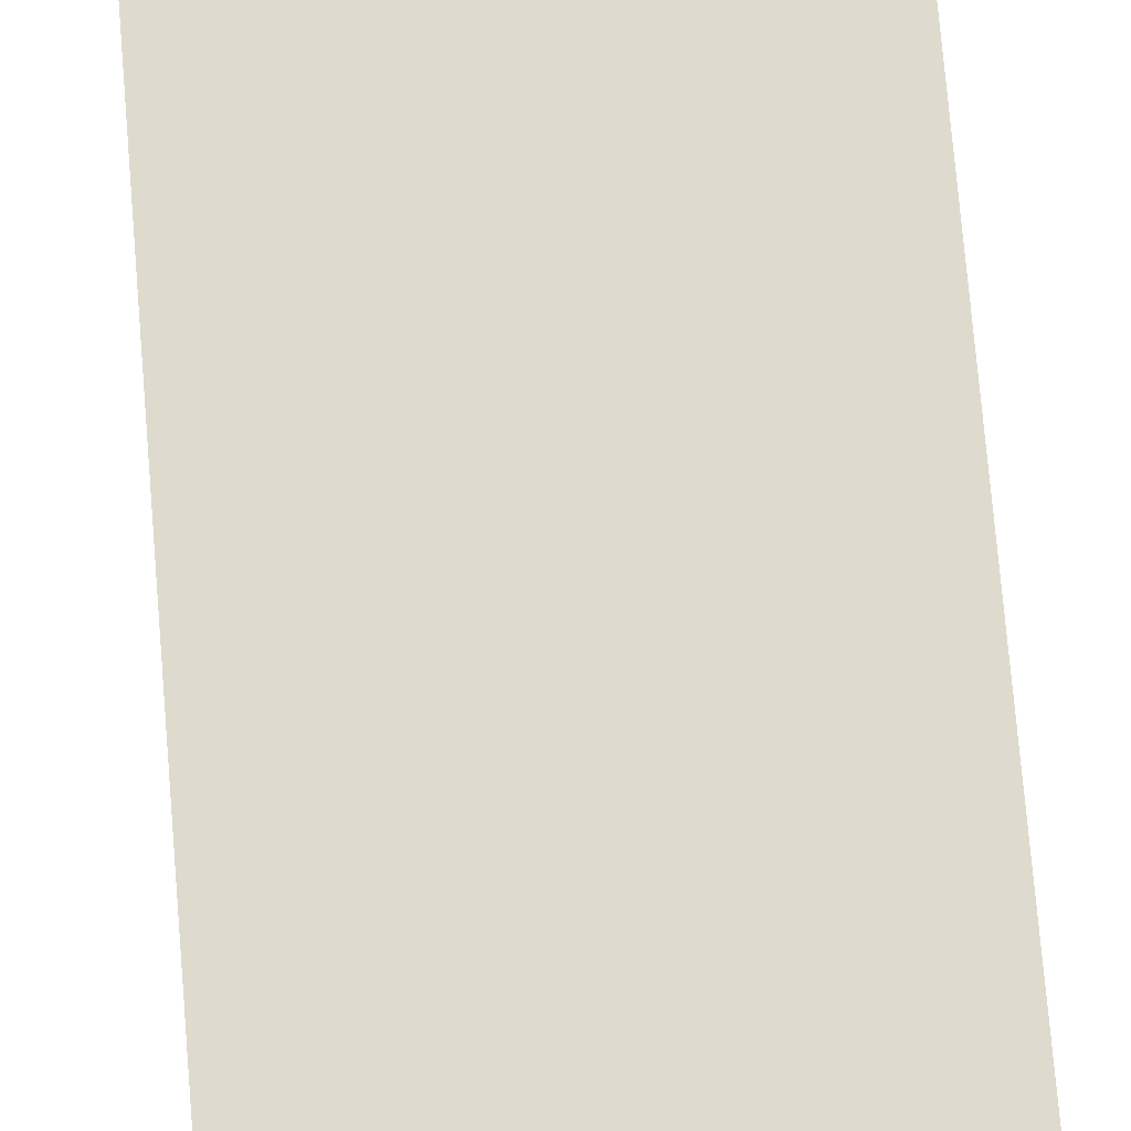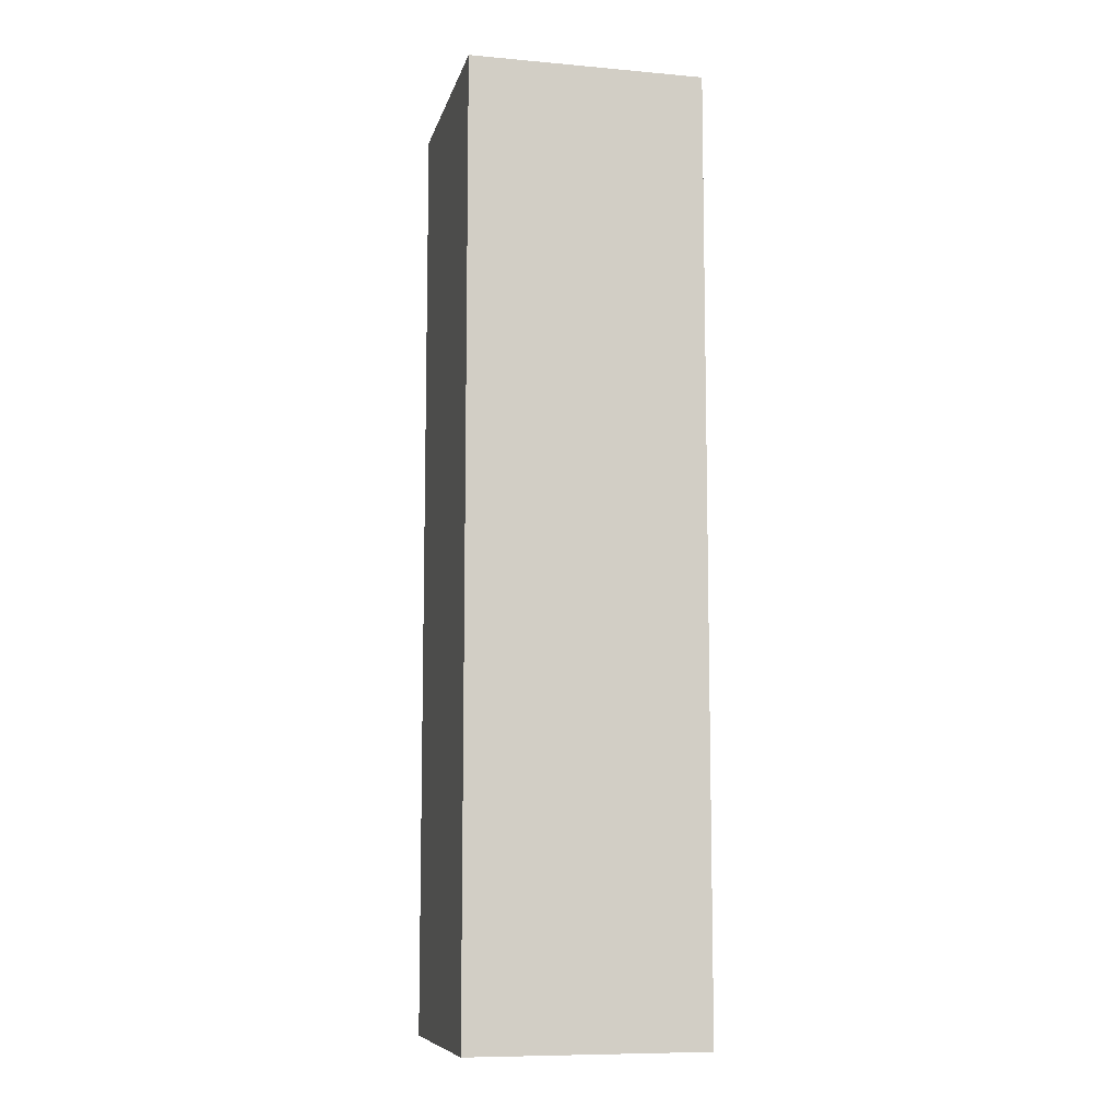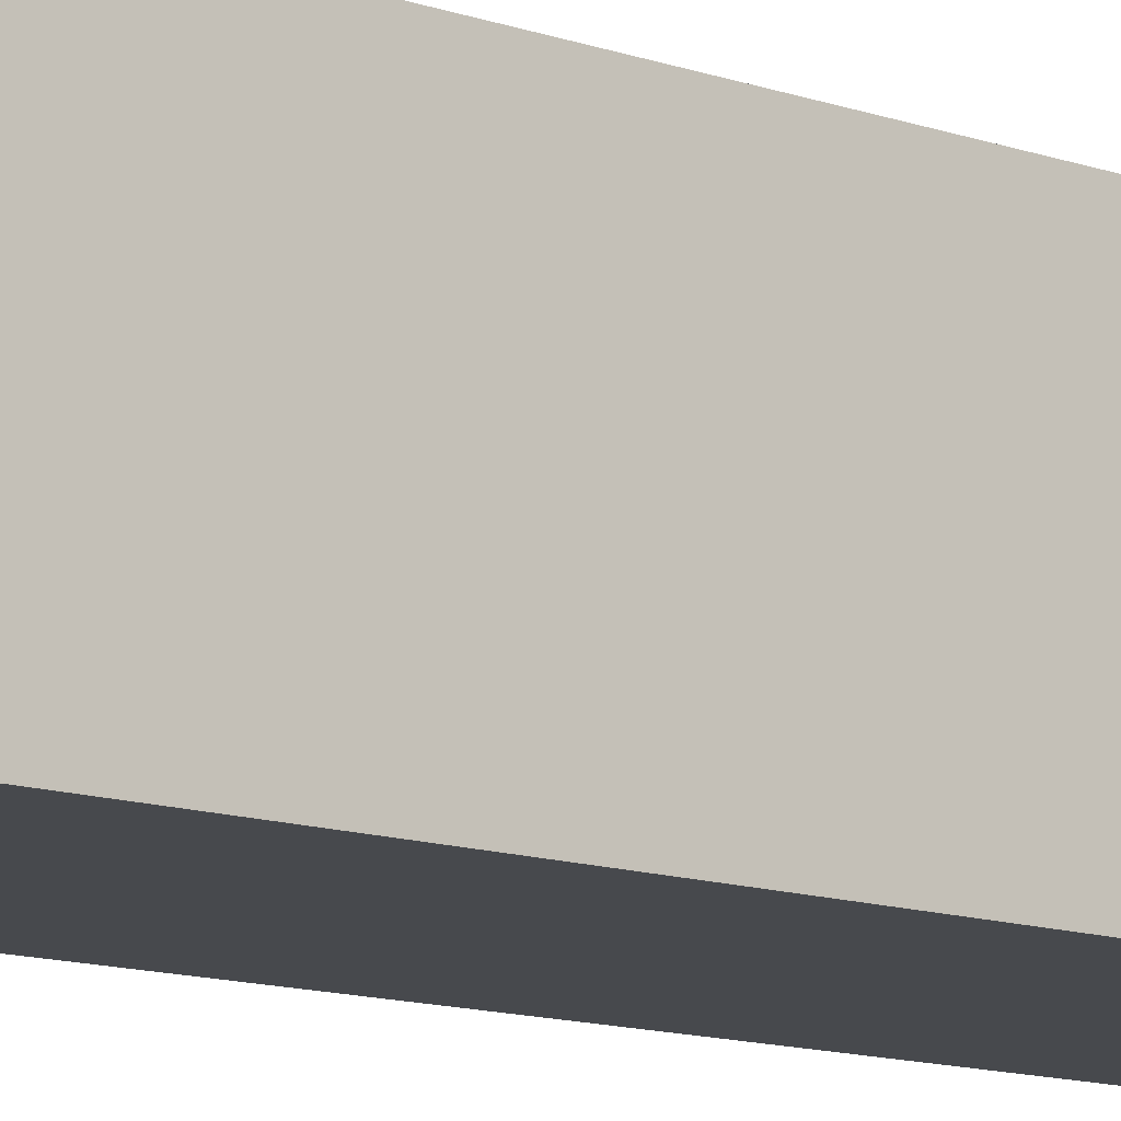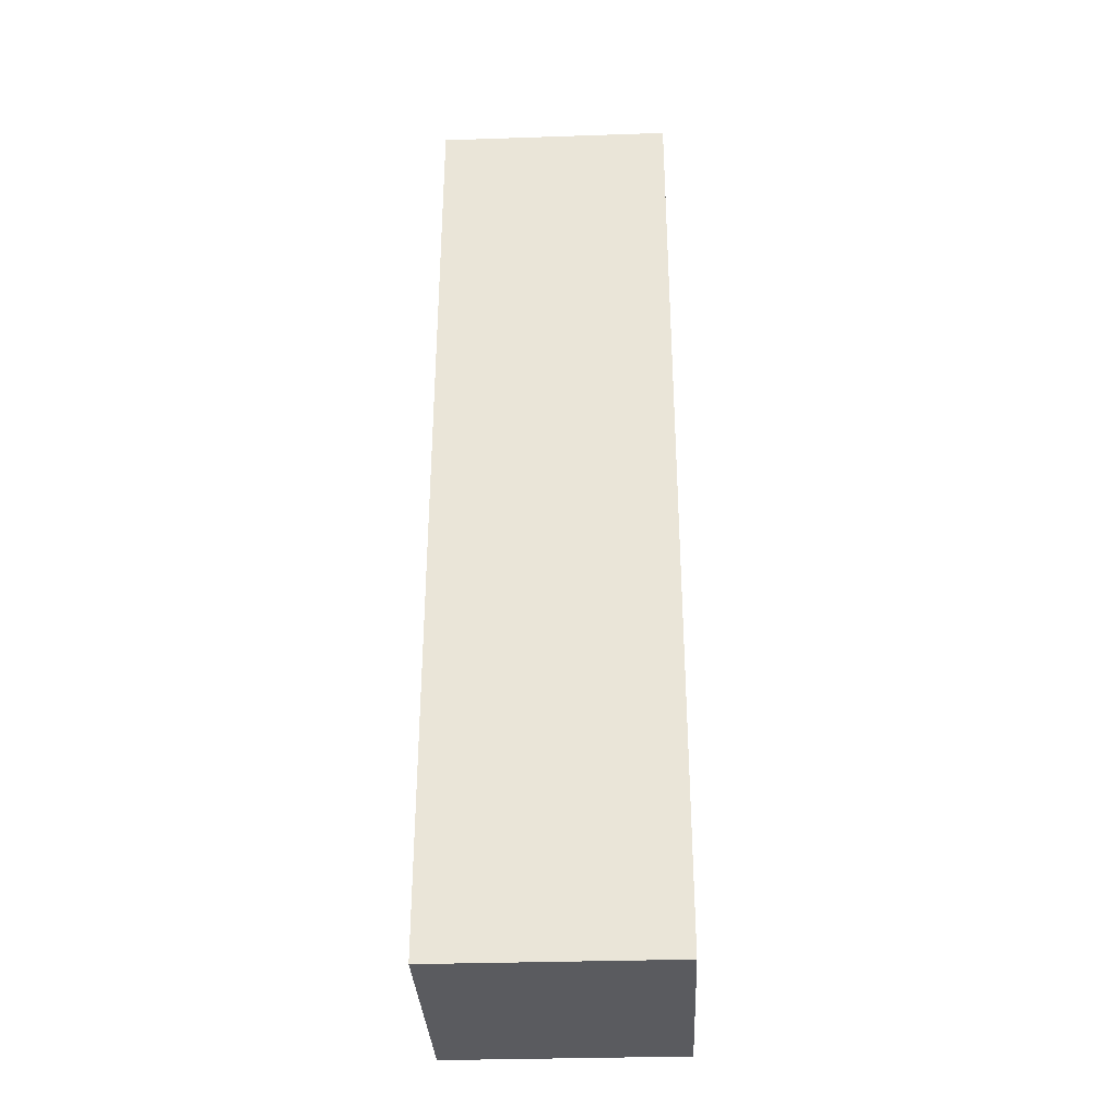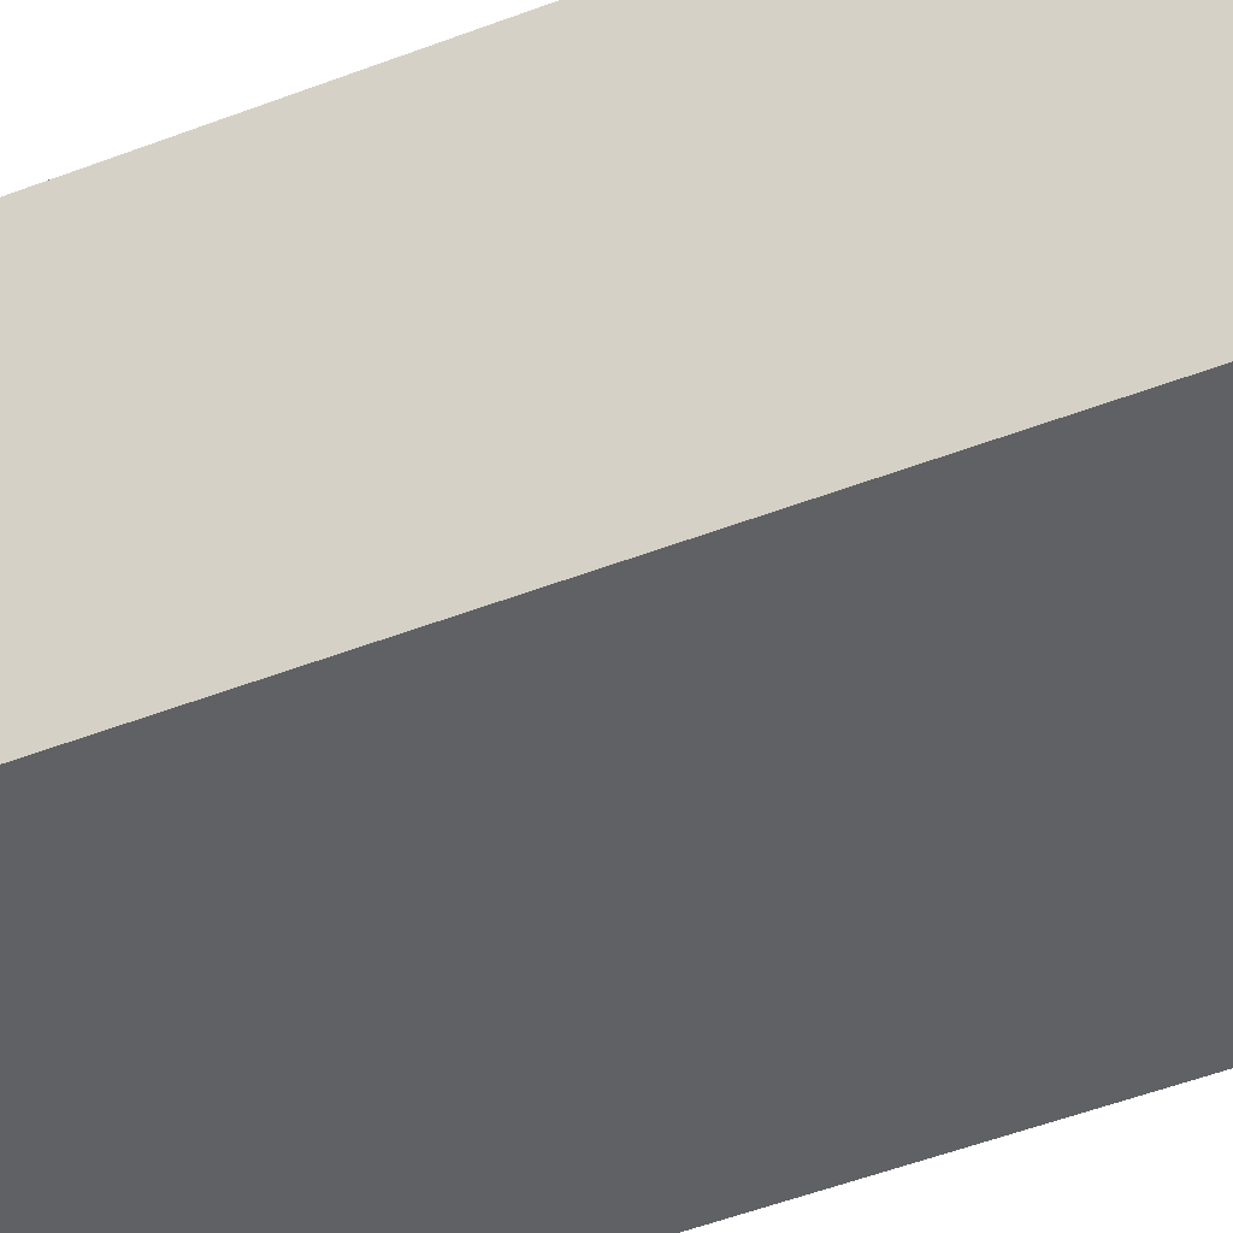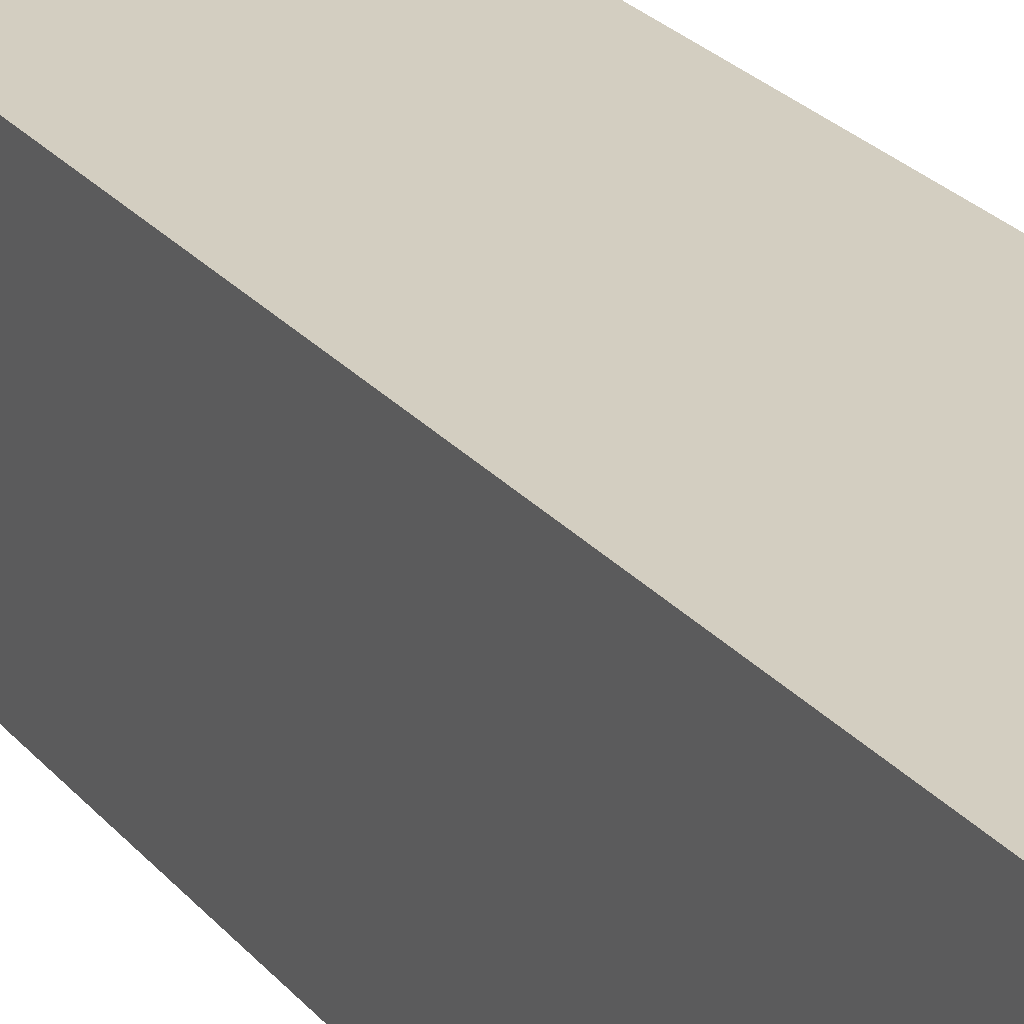
<metadata>
{"format":"obj","ext":"obj","renderer":"f3d","projection":"perspective","resolution":1024,"background":"white","views":[{"elev":71.1,"azim":-4.7,"up":"+Y"},{"elev":-9.1,"azim":76.8,"up":"+Z"},{"elev":-12.3,"azim":50.4,"up":"+Y"},{"elev":-33.4,"azim":-177.4,"up":"+Z"},{"elev":-46.8,"azim":-66.0,"up":"+Y"},{"elev":25.0,"azim":150.1,"up":"+Y"}]}
</metadata>
<code>
o
v -0.1 0.1 -0.2
v -0.1 0.1 -0.3
v -0.1 0.1 -0.4
v -0.1 0.1 -0.5
v -0.1 0.1 -0.6
v -0.1 0.2 -0.2
v -0.1 0.2 -0.3
v -0.1 0.2 -0.4
v -0.1 0.2 -0.5
v -0.1 0.2 -0.6
v 0 0.1 -0.2
v 0 0.1 -0.3
v 0 0.1 -0.4
v 0 0.1 -0.5
v 0 0.1 -0.6
v 0 0.2 -0.2
v 0 0.2 -0.3
v 0 0.2 -0.4
v 0 0.2 -0.5
v 0 0.2 -0.6
v -0.1 0.1 -0.2
v -0.1 0.2 -0.2
v 0 0.1 -0.2
v 0 0.2 -0.2
v -0.1 0.1 -0.6
v -0.1 0.2 -0.6
v 0 0.1 -0.6
v 0 0.2 -0.6
v -0.1 0.1 -0.2
v 0 0.1 -0.2
v -0.1 0.1 -0.3
v 0 0.1 -0.3
v -0.1 0.1 -0.4
v 0 0.1 -0.4
v -0.1 0.1 -0.5
v 0 0.1 -0.5
v -0.1 0.1 -0.6
v 0 0.1 -0.6
v -0.1 0.2 -0.2
v 0 0.2 -0.2
v -0.1 0.2 -0.3
v 0 0.2 -0.3
v -0.1 0.2 -0.4
v 0 0.2 -0.4
v -0.1 0.2 -0.5
v 0 0.2 -0.5
v -0.1 0.2 -0.6
v 0 0.2 -0.6
f 6 2 1
f 7 3 2
f 7 2 6
f 8 4 3
f 8 3 7
f 9 5 4
f 9 4 8
f 10 5 9
f 11 12 16
f 12 13 17
f 16 12 17
f 13 14 18
f 17 13 18
f 14 15 19
f 18 14 19
f 19 15 20
f 23 22 21
f 24 22 23
f 25 26 27
f 27 26 28
f 31 30 29
f 32 30 31
f 33 32 31
f 34 32 33
f 35 34 33
f 36 34 35
f 37 36 35
f 38 36 37
f 39 40 41
f 41 40 42
f 41 42 43
f 43 42 44
f 43 44 45
f 45 44 46
f 45 46 47
f 47 46 48

</code>
